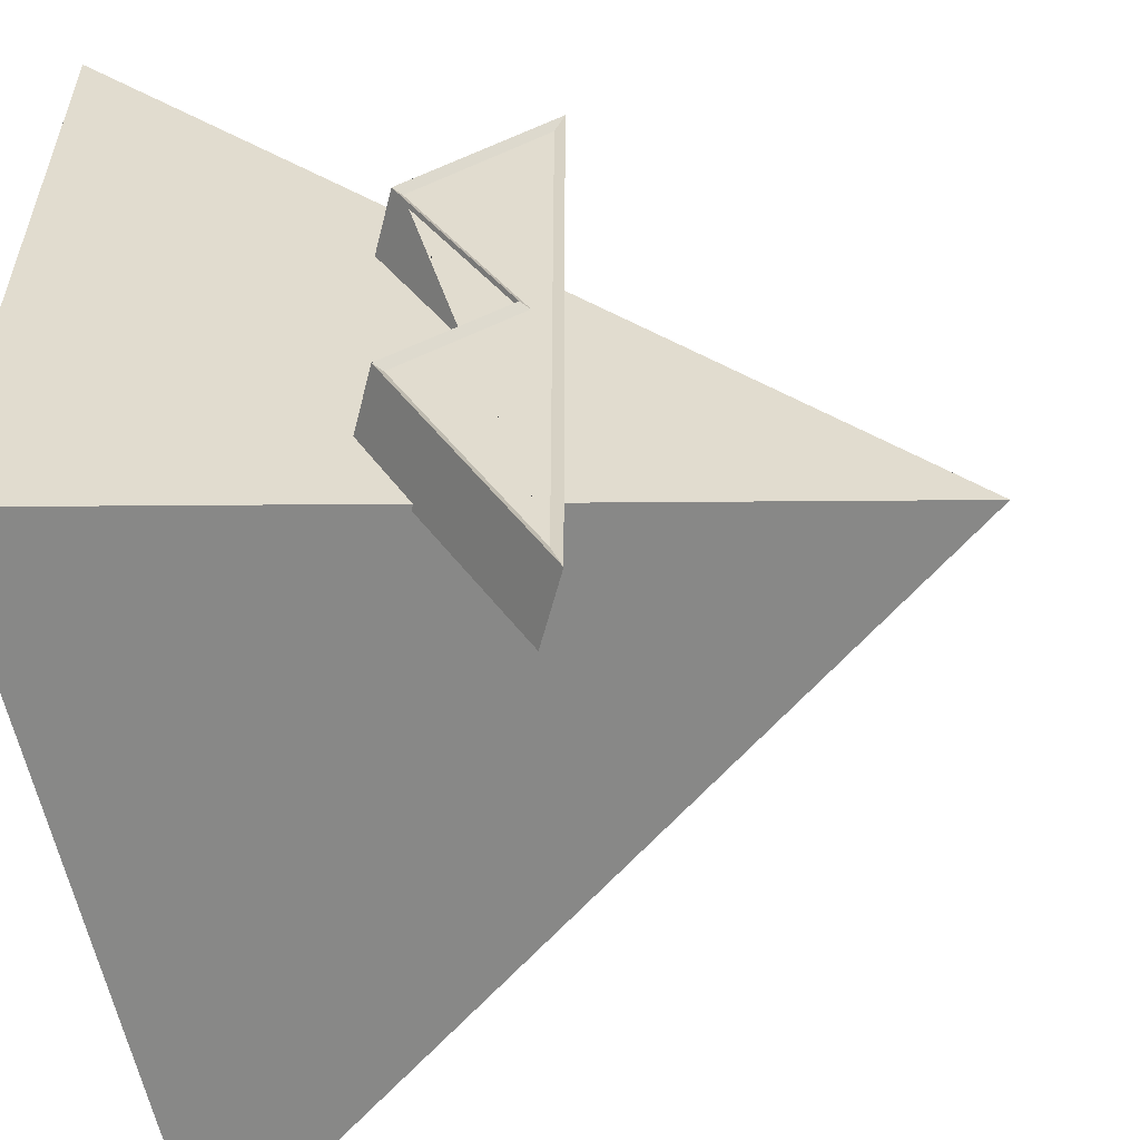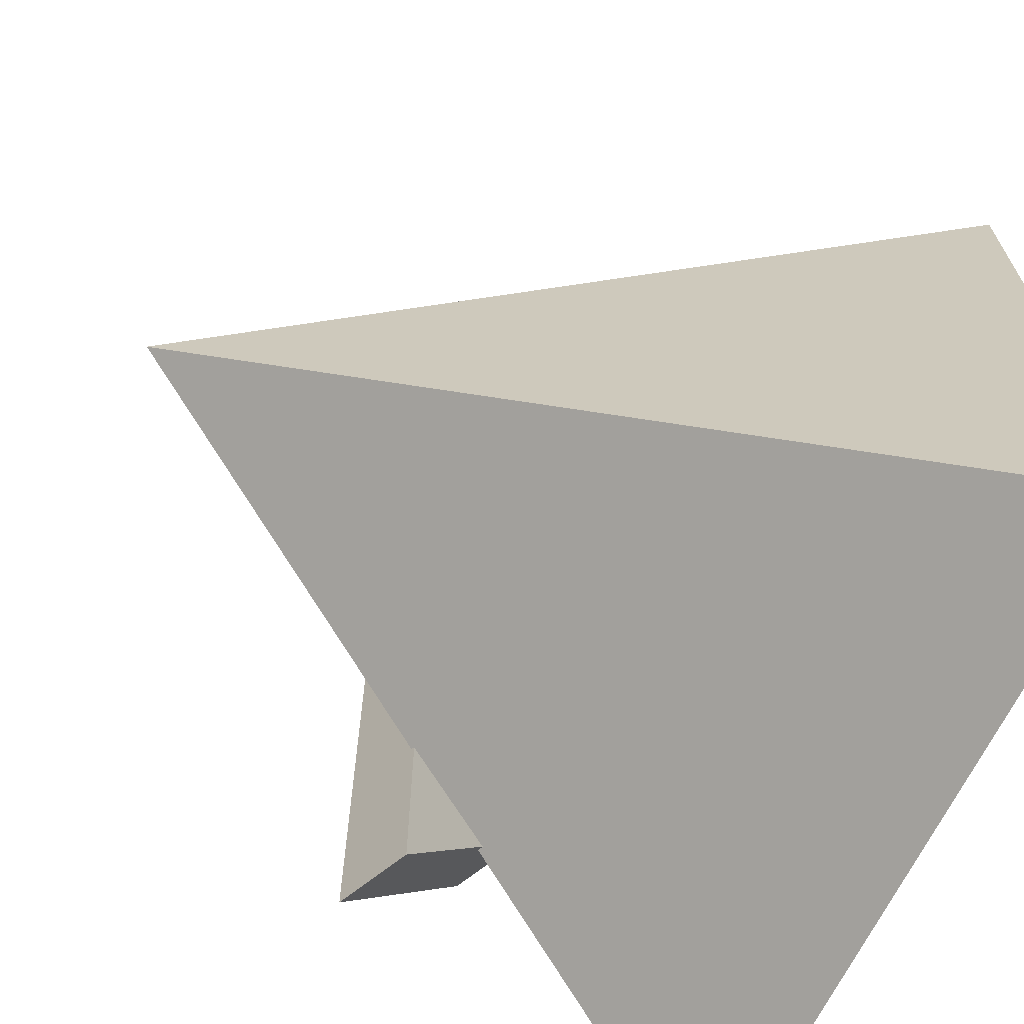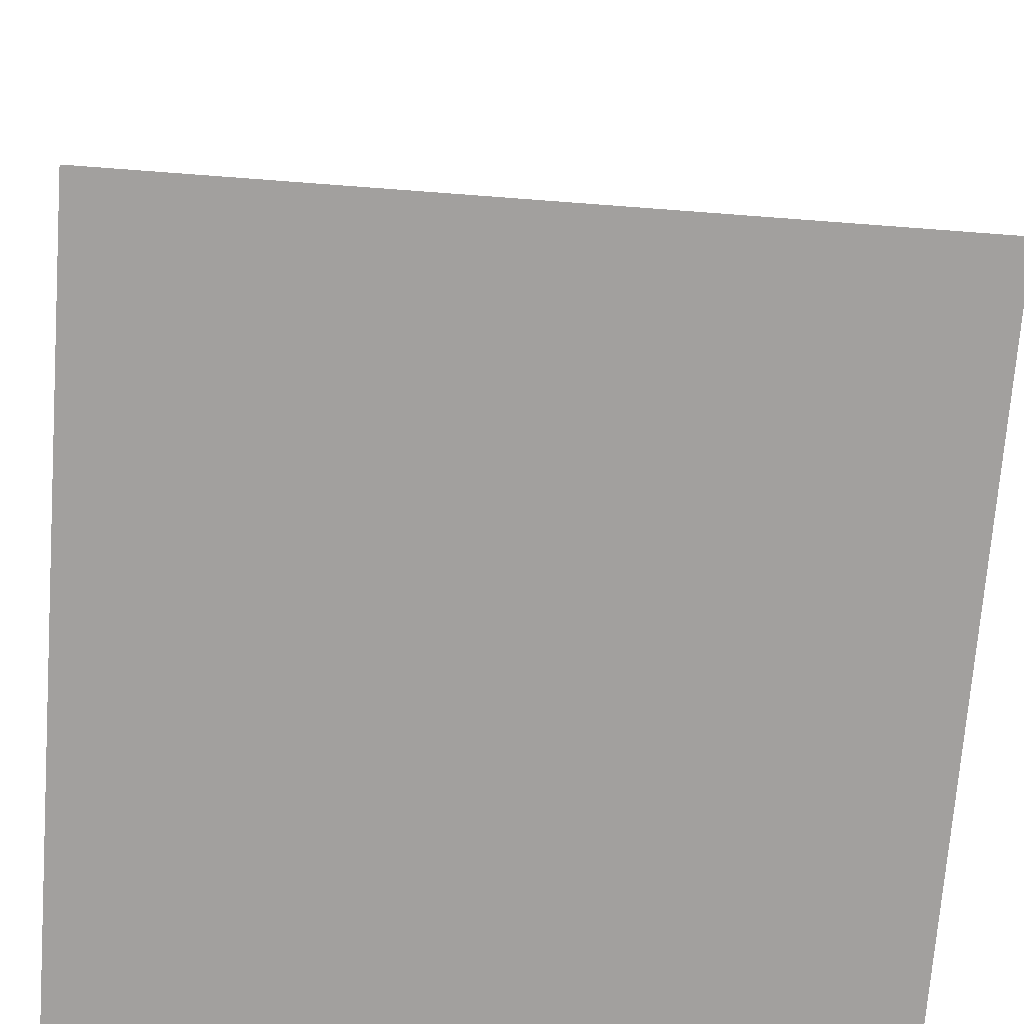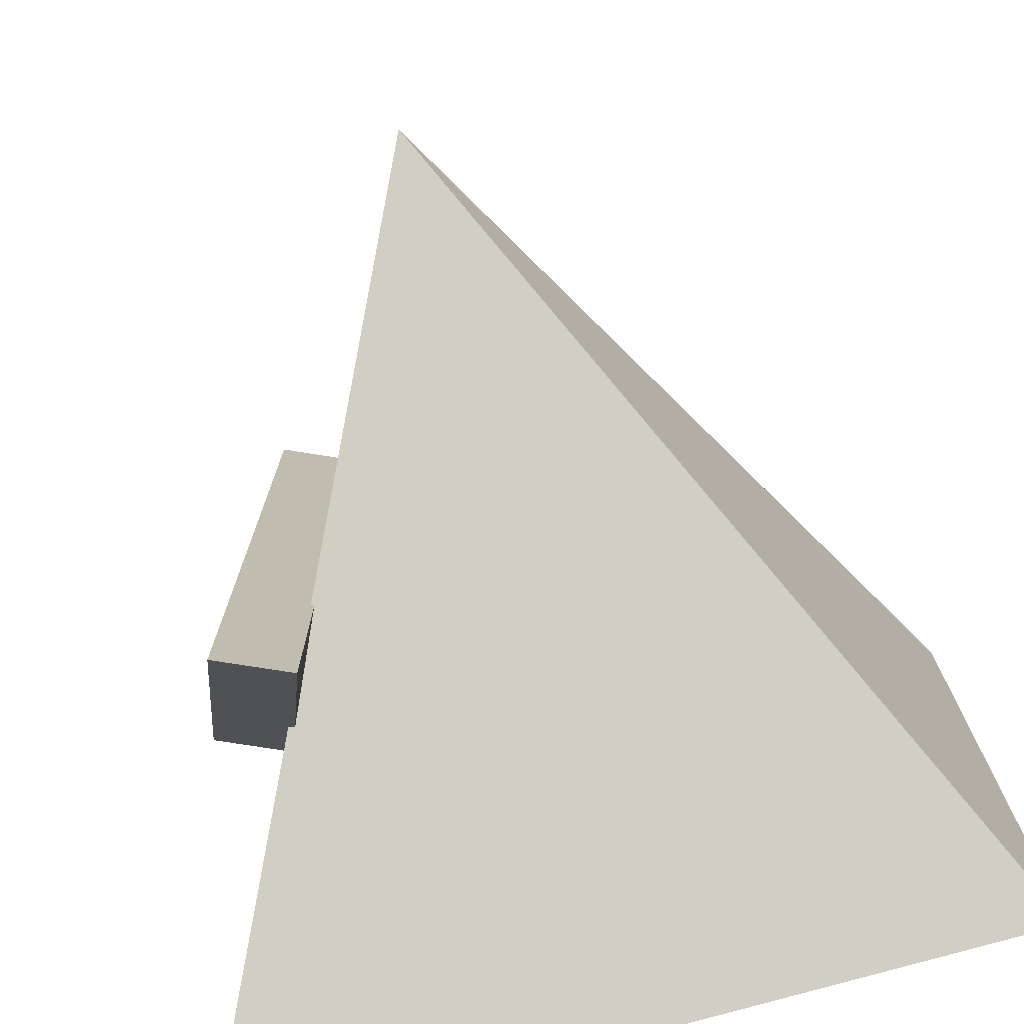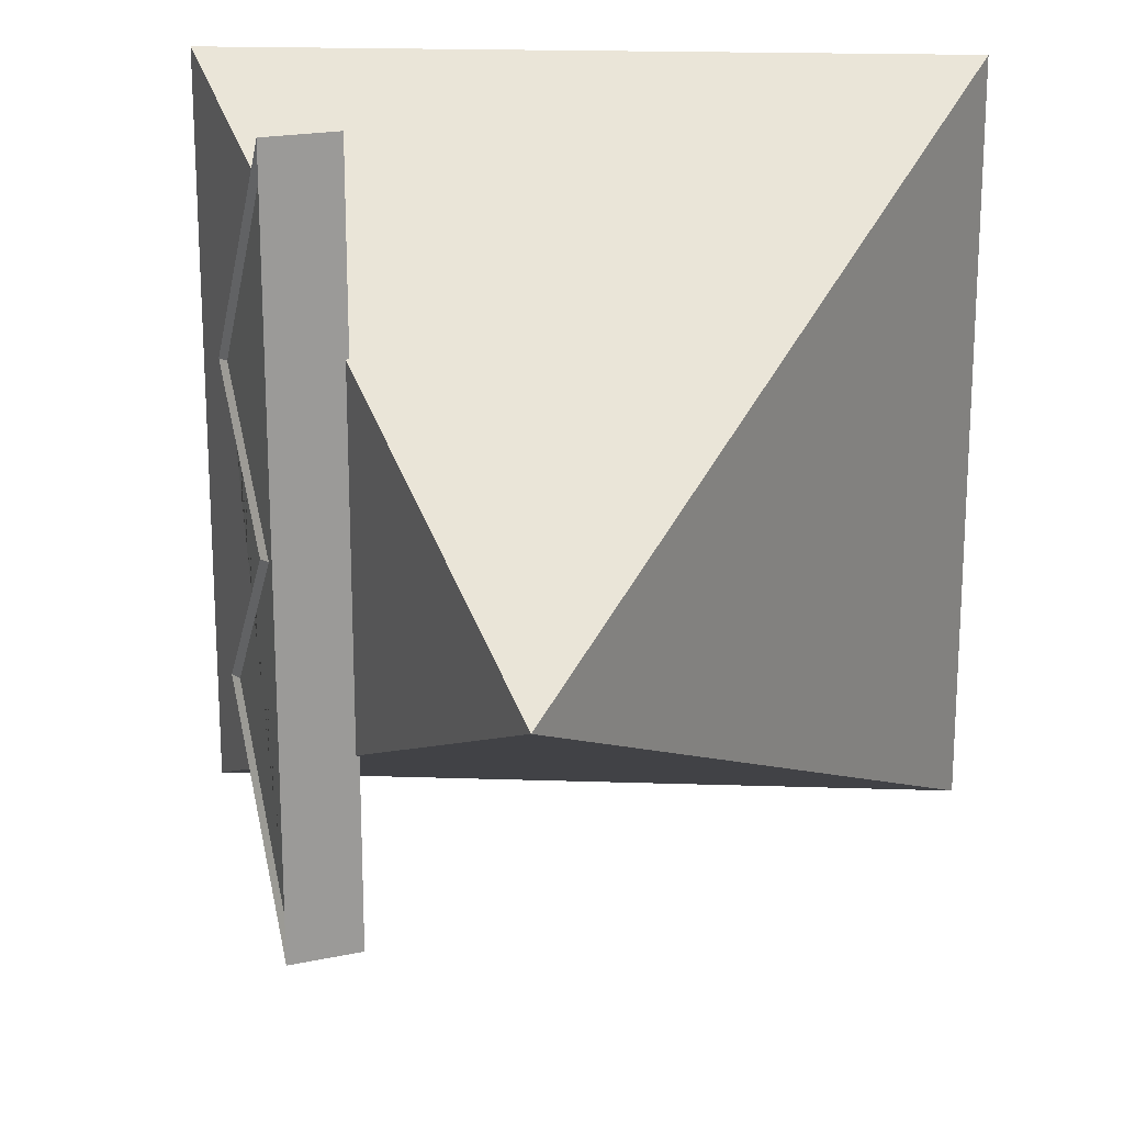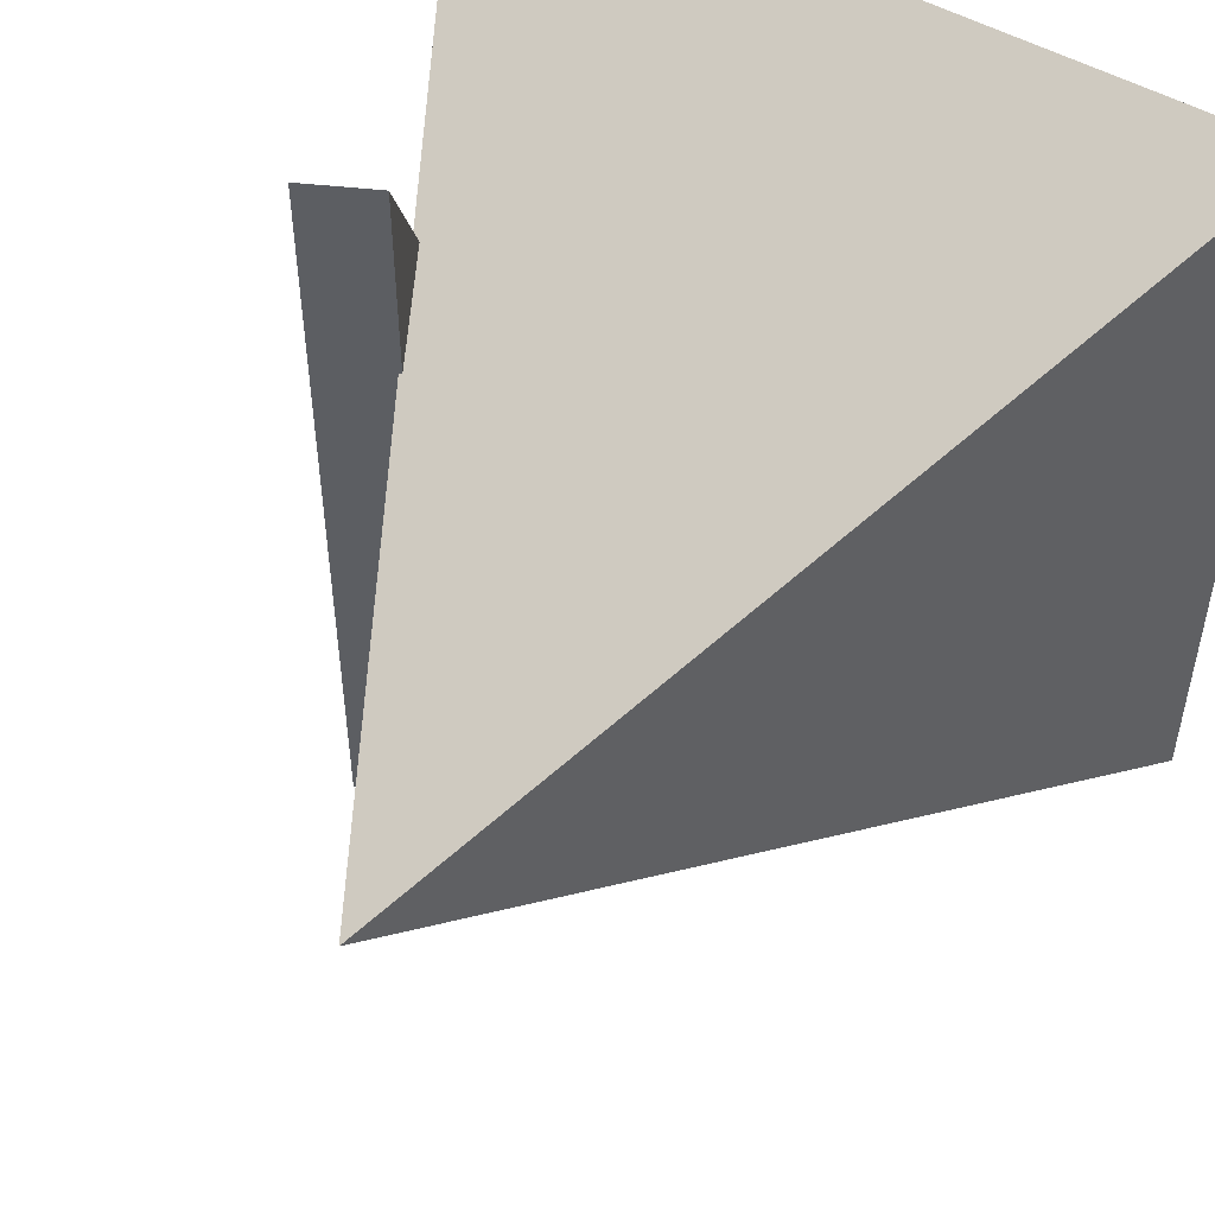
<metadata>
{"format":"obj","ext":"obj","renderer":"f3d","projection":"perspective","resolution":1024,"background":"white","views":[{"elev":-56.7,"azim":100.8,"up":"+Z"},{"elev":-67.5,"azim":-116.1,"up":"+Z"},{"elev":-71.9,"azim":-94.3,"up":"+Y"},{"elev":-75.5,"azim":-164.0,"up":"+Z"},{"elev":19.9,"azim":-176.5,"up":"+Z"},{"elev":51.2,"azim":-148.3,"up":"+Z"}]}
</metadata>
<code>
o Pyrimid_Cube
v 0 1 0
v 1 -1 -1
v 1 -1 1
v -1 -1 -1
v -1 -1 1
f 3 1 5
f 5 1 4
f 4 2 3 5
f 2 1 3
f 4 1 2
o Sunglasses_Cube.002
v 0.6522 0.08604 -0.9217
v 0.799 -0.2287 -0.4008
v 0.6522 0.08604 0.9217
v 0.799 -0.2287 0.4008
v 0.4756 0.02983 -1
v 0.6446 -0.3327 -0.4
v 0.4756 0.02983 1
v 0.6446 -0.3327 0.4
v 0.672 0.04376 0
v 0.5179 -0.0608 -0
v 0.6535 0.1128 -1
v 0.8226 -0.2497 -0.4
v 0.6535 0.1128 1
v 0.8226 -0.2497 0.4
v 0.6958 0.02217 0
f 16 10 12 18
f 19 18 12 13
f 20 15 11 17
f 19 13 15 20
f 11 10 16 17
f 6 8 9 14 7
f 15 13 12 10 11
f 6 7 17 16
f 9 8 18 19
f 8 6 16 18
f 14 9 19 20
f 7 14 20 17

</code>
